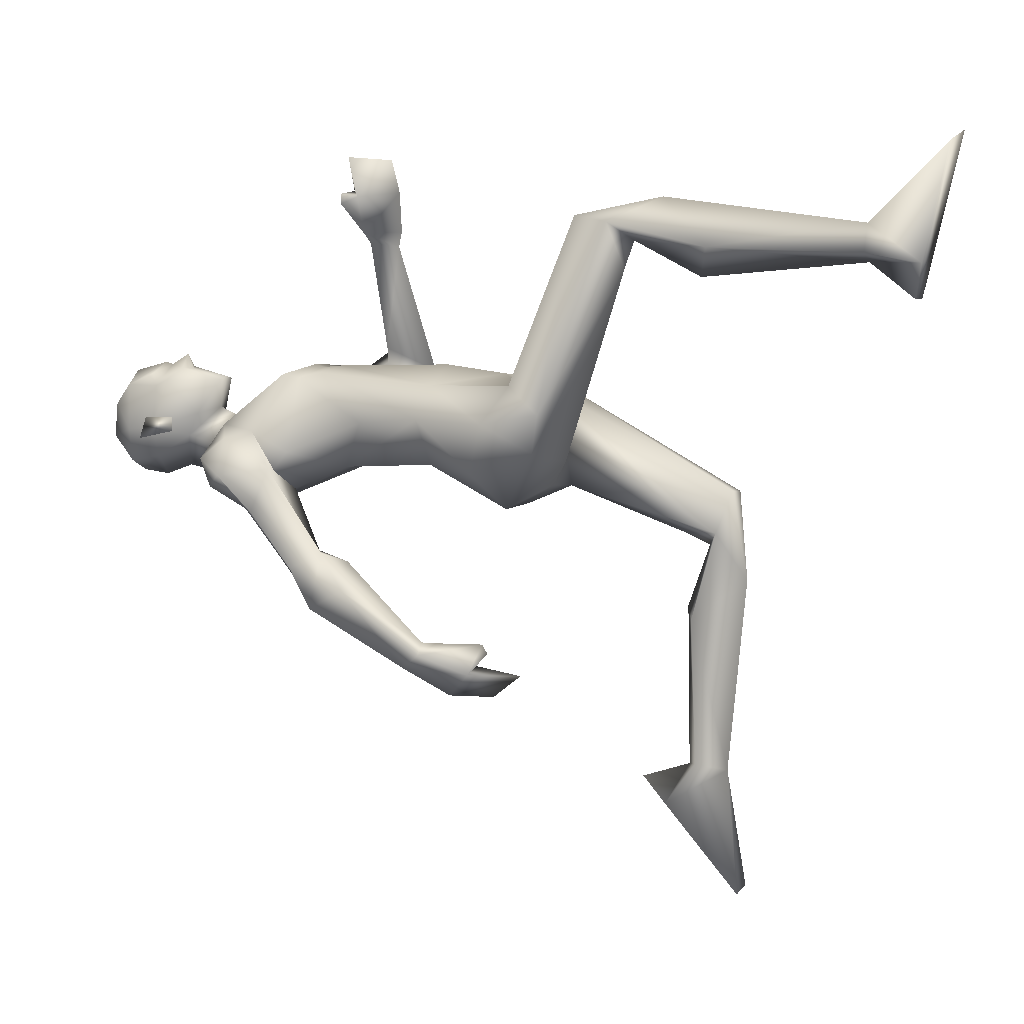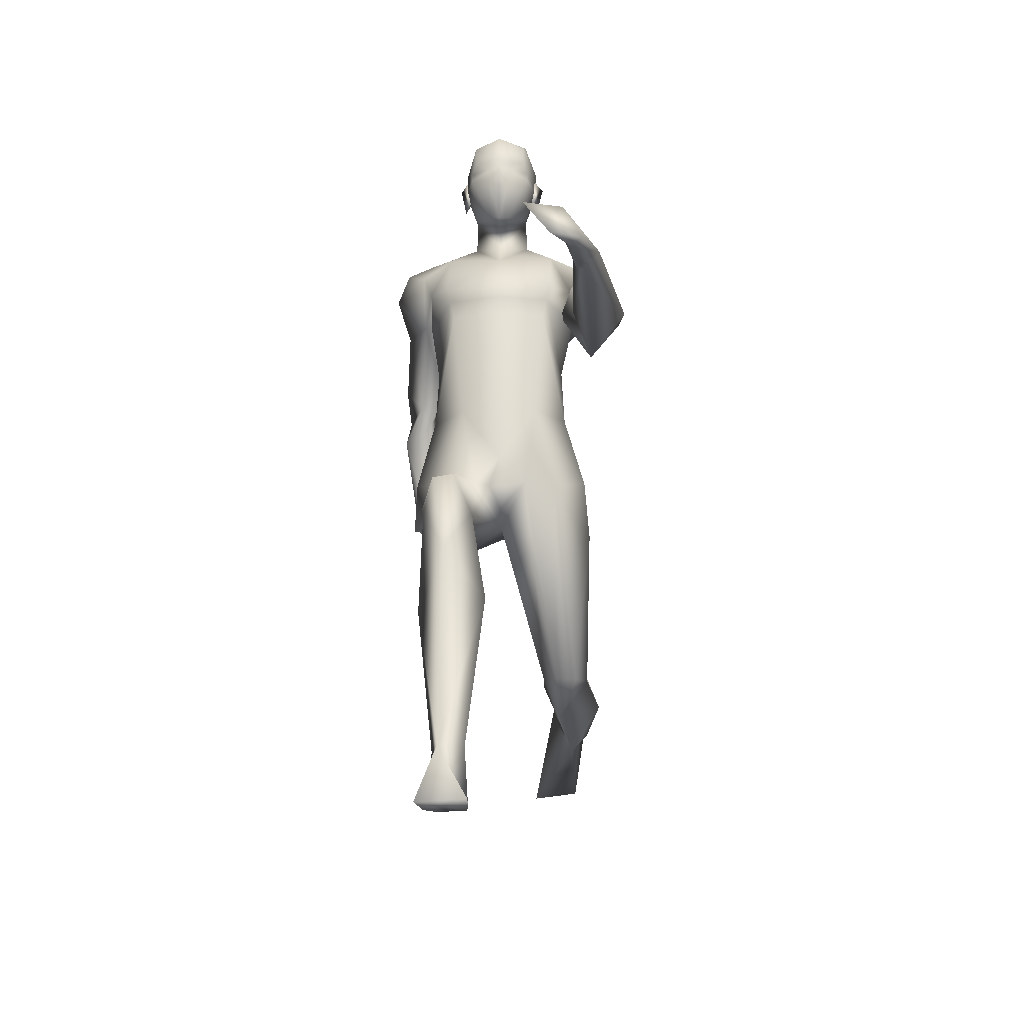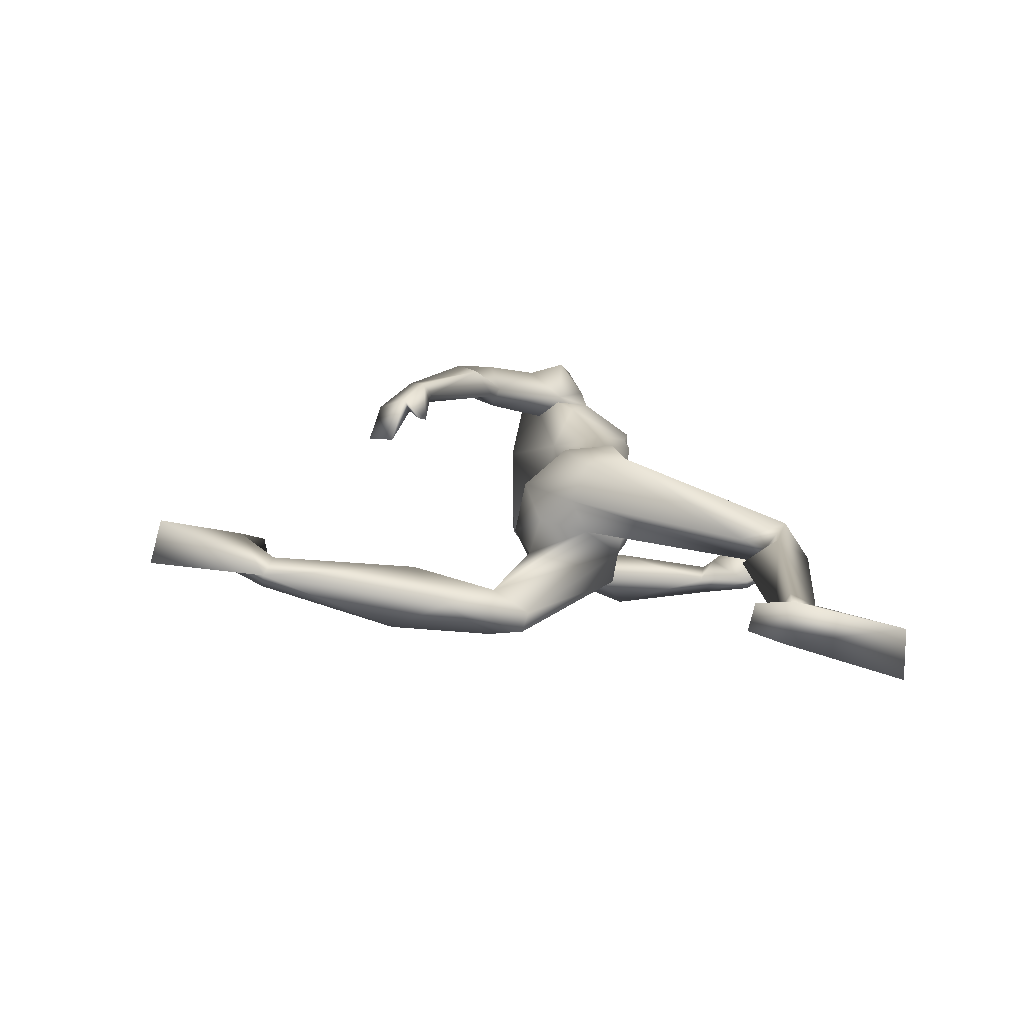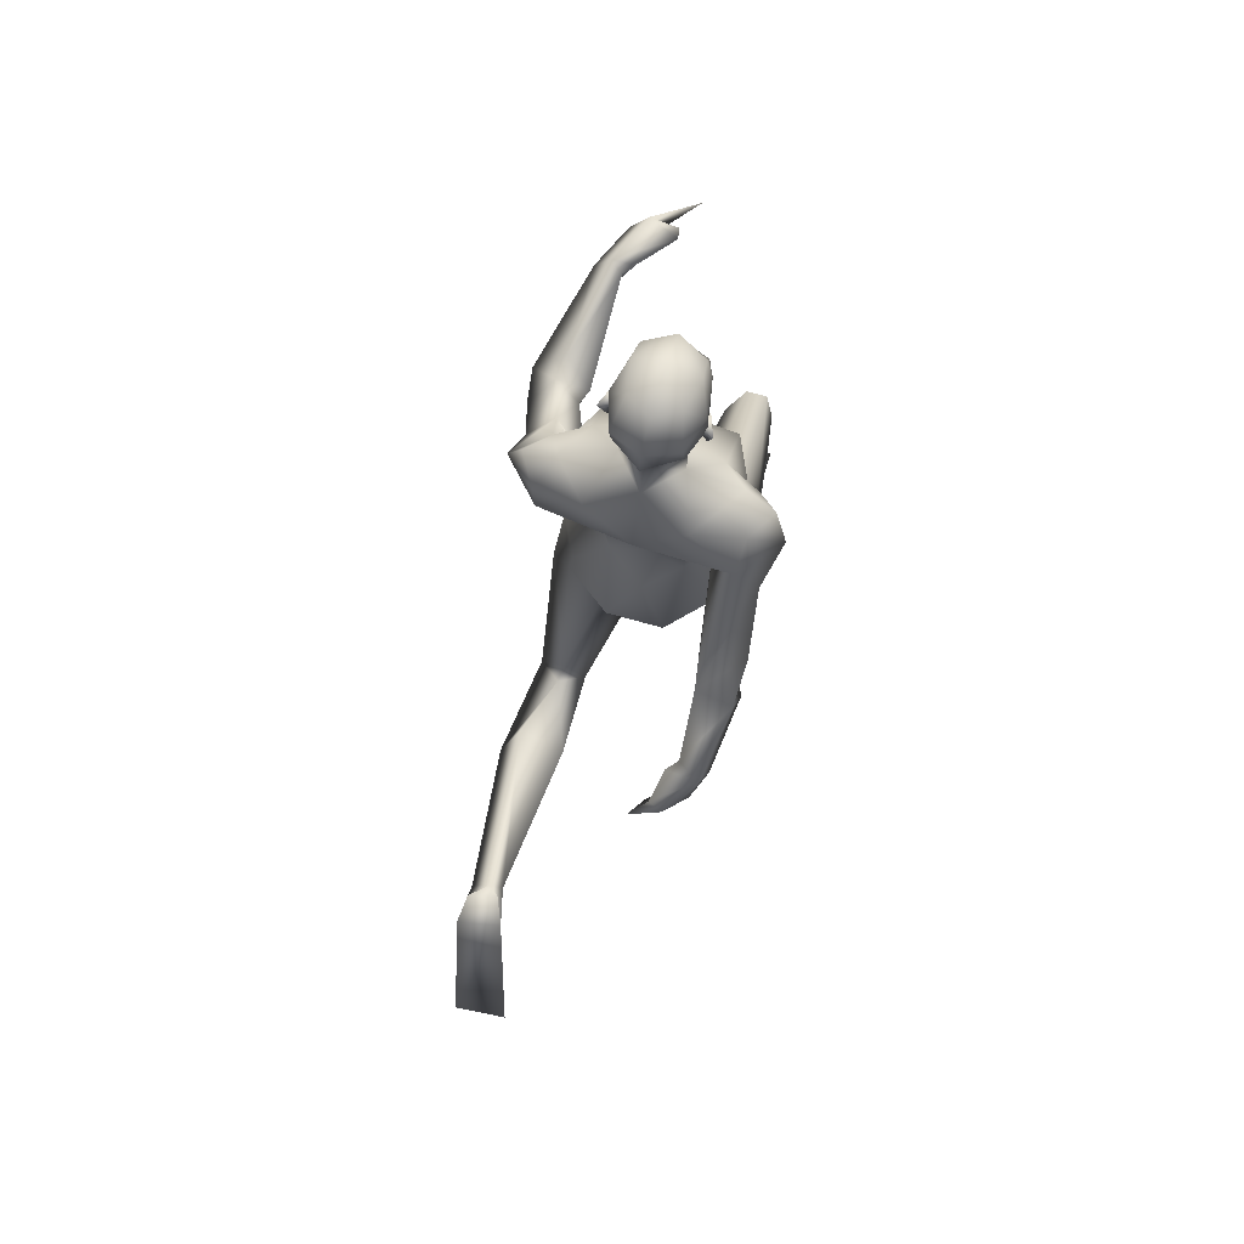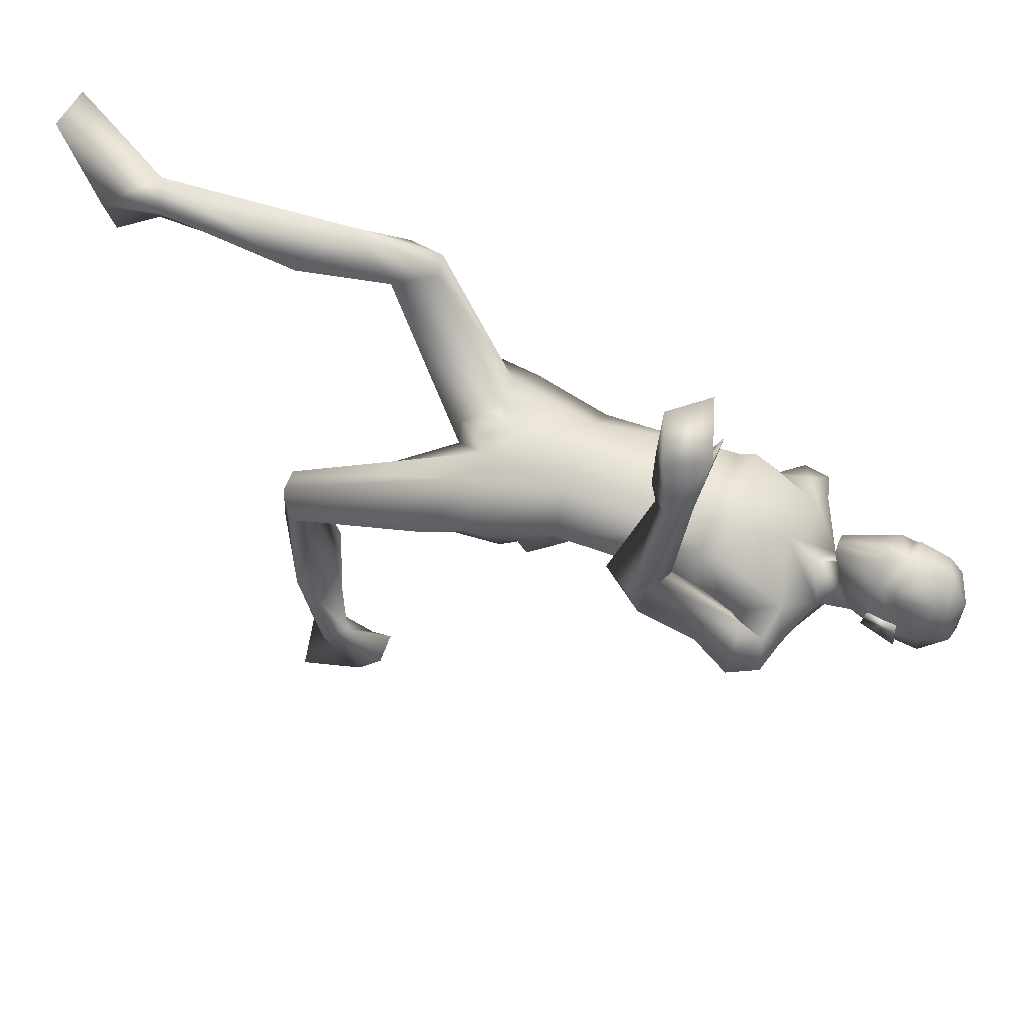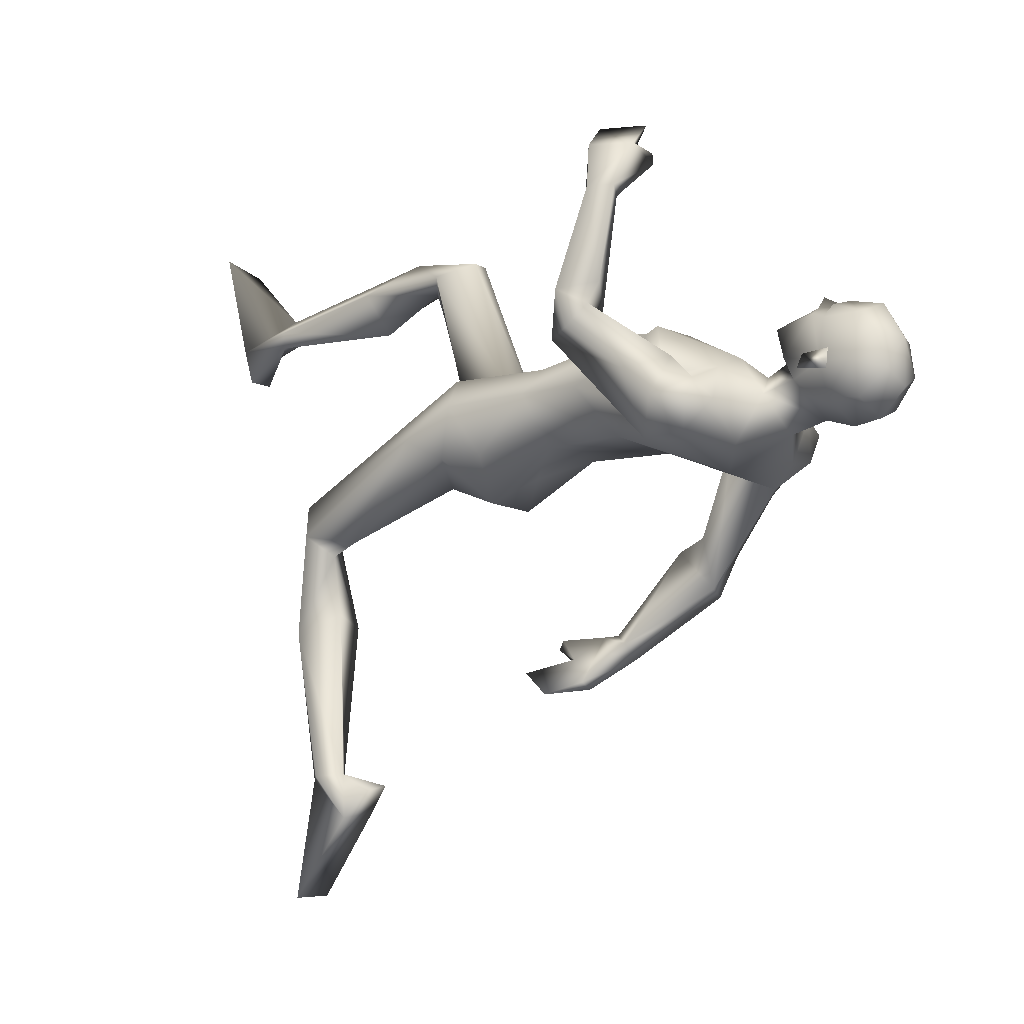
<metadata>
{"format":"obj","ext":"obj","renderer":"f3d","projection":"perspective","resolution":1024,"background":"white","views":[{"elev":8.5,"azim":-66.0,"up":"+Z"},{"elev":-24.2,"azim":2.9,"up":"+Y"},{"elev":-75.2,"azim":-100.3,"up":"+Y"},{"elev":74.5,"azim":-163.2,"up":"+Y"},{"elev":58.9,"azim":111.3,"up":"+Z"},{"elev":-13.5,"azim":130.3,"up":"+Z"}]}
</metadata>
<code>
o Man_Body
v 0.005692 3.879 -0.1885
v 0.2554 3.792 -0.2069
v -0.2434 3.789 -0.2003
v 0.5196 3.782 0.1243
v -0.4985 3.776 0.1378
v 0.2936 3.777 0.3462
v -0.2665 3.773 0.3537
v 0.01519 3.776 0.4743
v 0.009881 5.112 -0.5503
v 0.3365 5.391 -0.4775
v -0.3167 5.391 -0.4775
v 0.4203 5.337 0.0298
v -0.4005 5.337 0.0298
v 0.009881 5.225 0.2049
v 0.3943 4.742 0.3757
v -0.3745 4.742 0.3757
v 0.009881 4.756 0.4213
v 0.009881 4.421 -0.2445
v 0.3026 4.422 -0.242
v -0.2828 4.422 -0.242
v 0.498 4.217 0.0924
v -0.4783 4.217 0.0924
v 0.362 4.577 0.4157
v -0.3423 4.577 0.4157
v 0.009881 4.607 0.4387
v 0.4188 4.852 0.4026
v -0.3991 4.852 0.4026
v 0.009881 4.816 0.4418
v 0.009881 5.599 -0.3854
v 0.2184 5.532 -0.1416
v -0.1987 5.532 -0.1416
v 0.009881 5.434 0.02996
v 0.4223 1.816 -0.3571
v -0.2362 2.695 1.506
v 0.6559 1.877 -0.6113
v -0.4469 2.416 1.484
v 0.2154 3.161 0.3516
v -0.1656 3.157 0.3617
v 0.01997 2.907 0.04434
v 0.2827 2.951 -0.3623
v -0.2393 2.78 -0.1299
v 0.6288 1.994 -2.334
v -0.3759 0.7164 1.307
v 0.5014 2.135 -2.318
v -0.1976 0.727 1.24
v 0.4106 2.06 -2.297
v -0.151 0.7465 1.349
v 0.499 1.854 -2.337
v -0.3252 0.7122 1.491
v 0.5807 5.023 0.01162
v -0.5609 5.023 0.01162
v 0.2113 5.758 -0.09216
v -0.1915 5.758 -0.09216
v 0.009881 5.607 0.1054
v 0.009881 5.869 -0.3356
v 0.6669 5.142 0.082
v -0.6285 4.857 -0.2398
v 0.6623 5.223 -0.4264
v -0.6429 5.318 -0.3855
v 0.6429 5.285 -0.08027
v -0.6294 5.203 -0.03954
v 0.6601 4.915 -0.421
v -0.6268 5.039 -0.53
v 0.852 4.878 0.01333
v -0.7843 4.911 -0.5258
v 0.7812 5.327 -0.2339
v -0.7671 5.314 -0.174
v 0.5674 5.388 -0.2198
v -0.5581 5.366 -0.1076
v 0.5803 4.748 -0.1248
v -0.4223 4.842 -0.1912
v 0.8251 4.594 0.5142
v -0.698 4.406 -0.7914
v 0.962 4.518 0.3322
v -0.8342 4.579 -0.8876
v 0.7383 4.222 0.362
v 0.6399 4.561 0.4125
v -0.5157 4.518 -0.8056
v 0.7095 4.734 1.333
v -0.7793 3.633 -1.426
v 0.8209 4.594 1.323
v -0.7328 3.768 -1.534
v 0.6889 4.489 1.257
v -0.579 3.793 -1.442
v 0.6212 4.685 1.282
v -0.6941 3.644 -1.353
v 0.7922 4.666 0.6547
v -0.8496 4.176 -1.012
v 1.007 4.472 0.5894
v -0.8256 4.431 -1.161
v -0.5757 4.556 -1.155
v 0.6021 4.546 0.5231
v -0.6574 4.222 -0.8424
v 0.008908 2.975 -0.3274
v 0.6676 3.248 0.09865
v -0.6309 3.236 0.1414
v 0.02462 3.335 0.4266
v 0.5098 3.392 -0.2393
v -0.4998 3.373 -0.2102
v 0.1992 3.241 -0.4937
v -0.1964 3.236 -0.4831
v 0.4492 3.133 0.3502
v -0.3932 3.133 0.3807
v 0.002704 3.49 -0.323
v 0.5439 3.075 -0.2172
v -0.5026 2.914 -0.05249
v 0.435 1.708 -0.9692
v -0.2924 2.081 1.646
v 0.7407 1.906 -1.334
v -0.4844 1.721 1.331
v 0.6158 2.198 -1.214
v -0.2358 1.832 1.128
v 0.296 2.063 -1.249
v -0.01505 1.791 1.395
v 0.4881 2 -0.7494
v -0.275 2.284 1.359
v 0.009881 6.45 0.09943
v 0.009881 6.314 0.3452
v 0.009881 6.068 0.4148
v 0.009881 6.011 0.4005
v 0.09084 5.879 0.3834
v -0.07108 5.879 0.3834
v 0.009881 5.555 0.3273
v 0.08531 5.561 0.3096
v -0.06555 5.561 0.3096
v 0.2339 5.93 0.305
v -0.2142 5.93 0.305
v 0.2423 6.012 0.2615
v -0.2225 6.012 0.2615
v 0.2066 6.267 0.2576
v -0.1868 6.267 0.2576
v 0.2178 6.365 0.1173
v -0.198 6.365 0.1173
v 0.1739 6.418 -0.1269
v -0.1541 6.418 -0.1269
v 0.2956 6.217 -0.06018
v -0.2758 6.217 -0.06018
v 0.3027 6.009 -0.03953
v -0.2829 6.009 -0.03953
v 0.009881 6.071 -0.4114
v 0.009881 6.264 -0.3931
v 0.009881 6.443 -0.2259
v 0.623 2.268 -2.64
v -0.4313 0.3358 1.253
v 0.5888 2.437 -2.468
v -0.3616 0.386 1.025
v 0.3277 2.254 -2.579
v -0.1299 0.3421 1.266
v 0.1583 1.66 -3.114
v -0.07675 0.1752 2.064
v 0.5061 1.712 -3.151
v -0.4246 0.178 2
v 0.3935 2.441 -2.415
v -0.1595 0.3941 1.016
v 0.009881 5.835 0.3752
v 0.009881 5.879 0.4792
v 0.1986 6.063 0.3466
v -0.1788 6.063 0.3466
v 0.3523 6.09 -0.1143
v -0.3325 6.09 -0.1143
v 0.2955 6.072 0.03746
v -0.2758 6.072 0.03746
v 0.2738 5.866 0.04161
v -0.254 5.866 0.04161
v 0.3071 5.845 -0.05611
v -0.2873 5.845 -0.05611
v 0.2305 5.981 -0.02167
v -0.2107 5.981 -0.02167
v 0.2264 6.015 -0.2502
v -0.2067 6.015 -0.2502
v 0.2229 6.241 -0.2979
v -0.2031 6.241 -0.2979
v 0.472 2.18 -0.6699
v -0.2794 2.349 1.173
v 0.573 1.813 -0.3746
v -0.3839 2.664 1.522
v 0.3189 1.903 -0.6399
v -0.1113 2.417 1.434
v 0.6944 4.512 1.673
v -0.553 3.5 -1.737
v 0.5571 4.781 1.66
v -0.691 3.303 -1.553
v 0.4643 4.429 1.88
v -0.3293 3.273 -1.774
v 0.2711 4.676 1.902
v -0.4126 3.034 -1.589
v 0.3563 4.787 1.642
v -0.5812 3.204 -1.416
v 0.616 4.444 1.649
v -0.4555 3.507 -1.695
v 0.4802 4.719 1.618
v -0.6018 3.321 -1.497
v 0.6452 4.443 1.365
v -0.5041 3.718 -1.509
v 0.5536 4.704 1.354
v -0.6624 3.549 -1.357
v 0.3383 4.779 1.572
v -0.5723 3.247 -1.357
v 0.6986 2.883 -0.09065
v -0.6352 2.82 0.2237
v -0.192 5.688 0.06784
v 0.2118 5.688 0.06784
v -0.0513 3.112 0.3978
v 0.1043 3.114 0.3936
v 0.02693 2.942 0.3324
v -0.8643 5.124 -0.2705
v 0.8885 5.125 -0.2191
v 0.4519 4.891 -0.05963
v -0.5605 4.748 -0.1248
f 50 26 15
f 16 27 51
f 68 30 12
f 13 31 69
f 50 12 26
f 27 13 51
f 10 58 62
f 63 59 11
f 60 66 68
f 69 67 61
f 9 62 19
f 20 63 9
f 19 18 9
f 9 18 20
f 10 62 9
f 9 63 11
f 68 12 60
f 61 13 69
f 98 4 95
f 96 5 99
f 98 2 4
f 5 3 99
f 72 87 89
f 90 88 73
f 72 89 74
f 75 90 73
f 77 92 72
f 73 93 78
f 92 87 72
f 73 88 93
f 37 102 6
f 7 103 38
f 39 94 40
f 41 94 39
f 104 1 2
f 3 1 104
f 95 105 98
f 99 106 96
f 100 98 105
f 106 99 101
f 100 104 2
f 3 104 101
f 2 98 100
f 101 99 3
f 6 102 95
f 96 103 7
f 95 4 6
f 7 5 96
f 107 175 33
f 34 176 108
f 177 173 115
f 116 174 178
f 173 35 115
f 116 36 174
f 118 132 117
f 117 133 118
f 132 134 117
f 117 135 133
f 134 142 117
f 117 142 135
f 149 151 48
f 49 152 150
f 145 153 44
f 45 154 146
f 120 156 121
f 122 156 120
f 121 156 155
f 155 156 122
f 54 124 123
f 123 125 54
f 155 123 121
f 122 123 155
f 123 124 121
f 122 125 123
f 147 143 151
f 152 144 148
f 147 151 149
f 150 152 148
f 143 147 145
f 146 148 144
f 147 153 145
f 146 154 148
f 44 153 147
f 148 154 45
f 44 147 46
f 47 148 45
f 48 151 143
f 144 152 49
f 48 143 42
f 43 144 49
f 48 46 147
f 148 47 49
f 48 147 149
f 150 148 49
f 44 42 143
f 144 43 45
f 44 143 145
f 146 144 45
f 130 136 132
f 133 137 131
f 136 134 132
f 133 135 137
f 119 130 118
f 118 131 119
f 121 126 120
f 120 127 122
f 126 128 120
f 120 129 127
f 107 33 177
f 178 34 108
f 107 177 113
f 114 178 108
f 48 107 113
f 114 108 49
f 48 113 46
f 47 114 49
f 113 177 115
f 116 178 114
f 113 115 111
f 112 116 114
f 46 113 111
f 112 114 47
f 46 111 44
f 45 112 47
f 111 115 109
f 110 116 112
f 115 35 109
f 110 36 116
f 44 111 109
f 110 112 45
f 44 109 42
f 43 110 45
f 109 35 107
f 108 36 110
f 35 175 107
f 108 176 36
f 42 109 48
f 49 110 43
f 109 107 48
f 49 108 110
f 100 105 40
f 41 106 101
f 100 40 94
f 94 41 101
f 76 83 92
f 93 84 91
f 83 85 92
f 93 86 84
f 76 92 77
f 78 93 91
f 92 85 87
f 88 86 93
f 85 79 87
f 88 80 86
f 89 81 83
f 84 82 90
f 89 83 76
f 91 84 90
f 74 89 76
f 91 90 75
f 87 79 81
f 82 80 88
f 87 81 89
f 90 82 88
f 56 60 50
f 51 61 57
f 60 12 50
f 51 13 61
f 56 77 72
f 73 78 57
f 62 64 76
f 91 65 63
f 64 74 76
f 91 75 65
f 64 56 72
f 73 57 65
f 64 72 74
f 75 73 65
f 10 68 58
f 59 69 11
f 68 66 58
f 59 67 69
f 10 29 30
f 31 29 11
f 10 30 68
f 69 31 11
f 15 23 21
f 22 24 16
f 30 29 55
f 55 29 31
f 30 55 52
f 53 55 31
f 32 30 52
f 53 31 32
f 32 52 54
f 54 53 32
f 12 30 14
f 14 31 13
f 30 32 14
f 14 32 31
f 26 12 14
f 14 13 27
f 26 14 28
f 28 14 27
f 15 26 28
f 28 27 16
f 15 28 17
f 17 28 16
f 23 15 17
f 17 16 24
f 23 17 25
f 25 17 24
f 6 23 25
f 25 24 7
f 6 25 8
f 8 25 7
f 4 21 23
f 24 22 5
f 4 23 6
f 7 24 5
f 2 19 4
f 5 20 3
f 19 21 4
f 5 22 20
f 1 18 19
f 18 1 20
f 2 1 19
f 20 1 3
f 130 157 128
f 129 158 131
f 157 120 128
f 129 120 158
f 120 157 119
f 119 158 120
f 157 130 119
f 119 131 158
f 138 128 126
f 127 129 139
f 52 55 140
f 140 55 53
f 9 29 10
f 11 29 9
f 141 142 134
f 135 142 141
f 128 138 136
f 137 139 129
f 136 130 128
f 129 131 137
f 118 130 132
f 133 131 118
f 6 8 97
f 97 8 7
f 97 37 6
f 7 38 97
f 159 167 161
f 162 168 160
f 161 167 163
f 164 168 162
f 163 167 165
f 166 168 164
f 165 167 159
f 160 168 166
f 140 169 52
f 53 170 140
f 169 138 52
f 53 139 170
f 136 171 134
f 135 172 137
f 171 141 134
f 135 141 172
f 105 173 40
f 41 174 106
f 177 40 173
f 174 41 178
f 181 187 191
f 192 188 182
f 181 191 185
f 186 192 182
f 179 183 189
f 190 184 180
f 79 195 197
f 198 196 80
f 195 79 85
f 86 80 196
f 81 193 83
f 84 194 82
f 81 179 189
f 190 180 82
f 81 189 193
f 194 190 82
f 195 191 197
f 198 192 196
f 191 187 197
f 198 188 192
f 183 185 191
f 192 186 184
f 183 191 189
f 190 192 184
f 181 79 197
f 198 80 182
f 181 197 187
f 188 198 182
f 179 181 183
f 184 182 180
f 181 185 183
f 184 186 182
f 175 102 33
f 34 103 176
f 102 37 33
f 34 38 103
f 39 177 37
f 38 178 39
f 177 33 37
f 38 34 178
f 40 177 39
f 39 178 41
f 141 171 169
f 170 172 141
f 141 169 140
f 140 170 141
f 138 169 136
f 137 170 139
f 169 171 136
f 137 172 170
f 161 165 159
f 160 166 162
f 161 163 165
f 166 164 162
f 195 85 83
f 84 86 196
f 83 193 195
f 196 194 84
f 189 191 195
f 196 192 190
f 195 193 189
f 190 194 196
f 81 79 181
f 182 80 82
f 181 179 81
f 82 180 182
f 35 199 175
f 95 199 105
f 200 36 176
f 200 96 106
f 174 36 200
f 200 106 174
f 103 96 200
f 200 176 103
f 102 175 199
f 199 95 102
f 173 105 199
f 199 35 173
f 125 201 54
f 201 53 54
f 52 202 54
f 202 124 54
f 138 126 202
f 202 52 138
f 139 53 201
f 201 127 139
f 124 202 126
f 126 121 124
f 127 201 125
f 125 122 127
f 204 37 97
f 97 38 203
f 206 67 59
f 206 65 57
f 66 207 58
f 64 207 56
f 60 56 207
f 207 66 60
f 61 67 206
f 206 57 61
f 62 58 207
f 207 64 62
f 63 65 206
f 206 59 63
f 50 208 56
f 208 77 56
f 76 77 208
f 208 62 76
f 15 21 70
f 70 50 15
f 62 70 19
f 70 21 19
f 209 22 16
f 16 51 209
f 63 20 209
f 20 22 209
f 71 78 91
f 91 63 71
f 51 57 71
f 57 78 71
f 51 63 209
f 51 71 63
f 50 70 62
f 50 62 208
f 94 101 100
f 100 101 104
f 97 203 204
f 204 203 205
f 205 37 204
f 38 205 203
f 37 205 39
f 205 38 39

</code>
